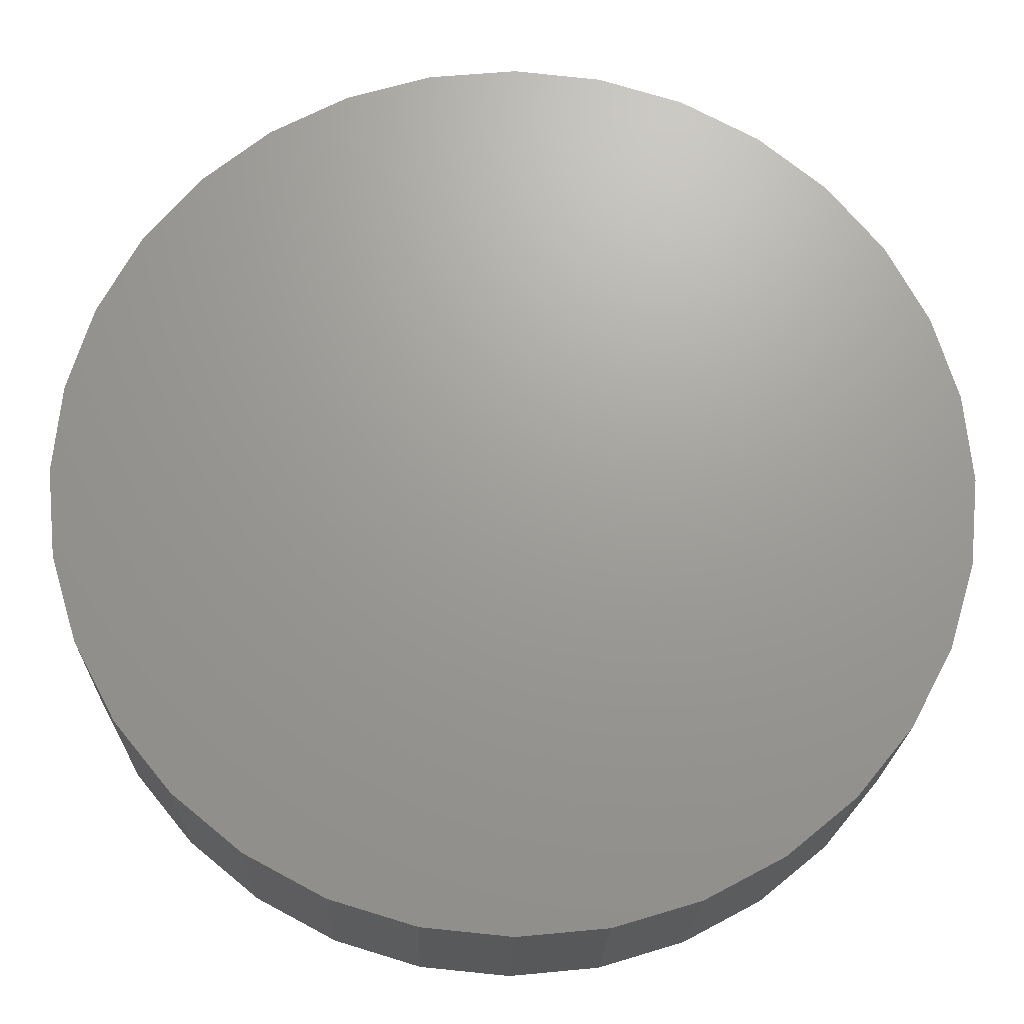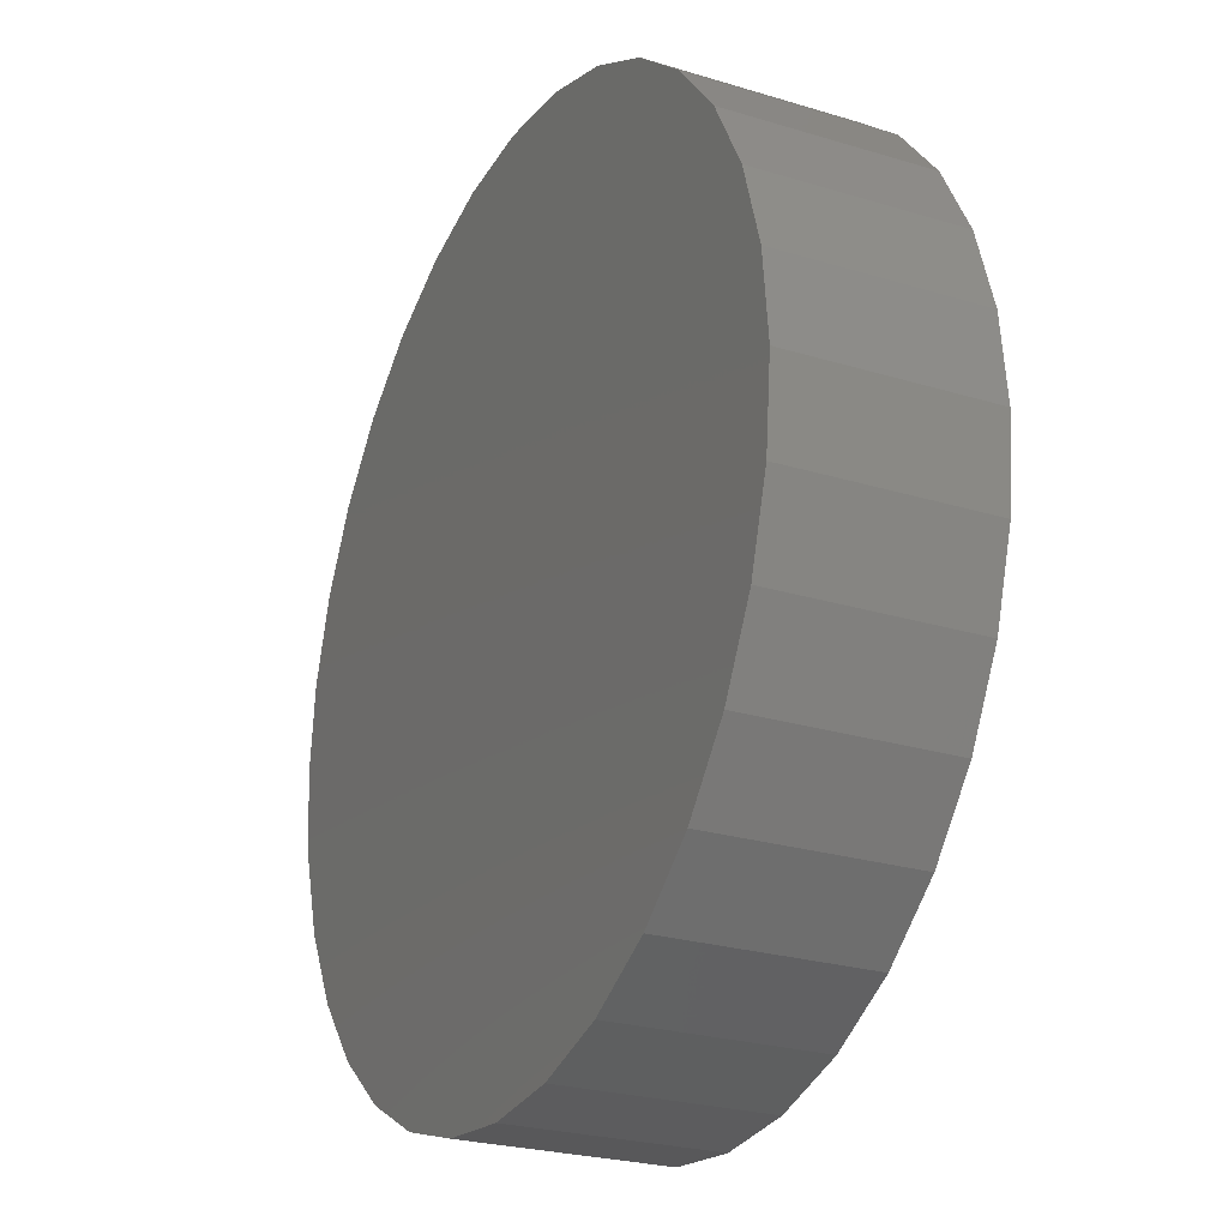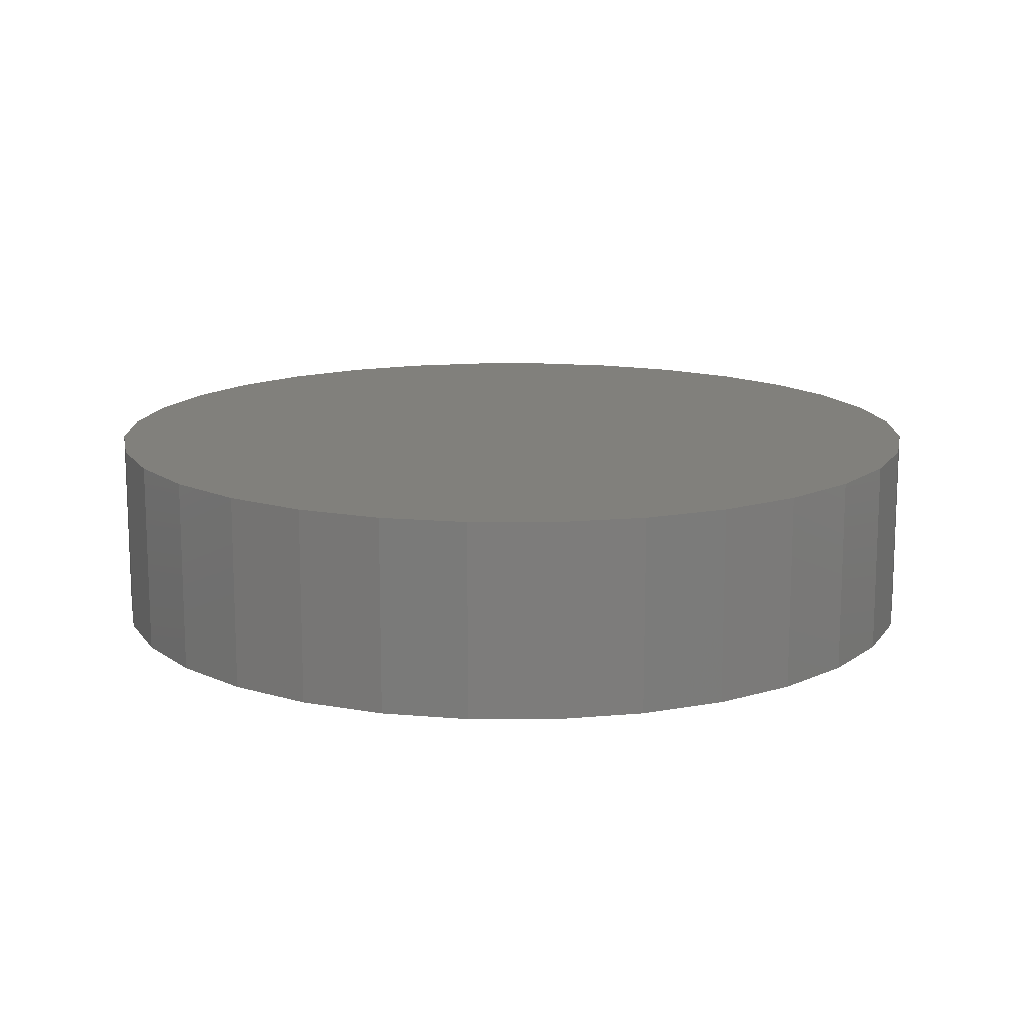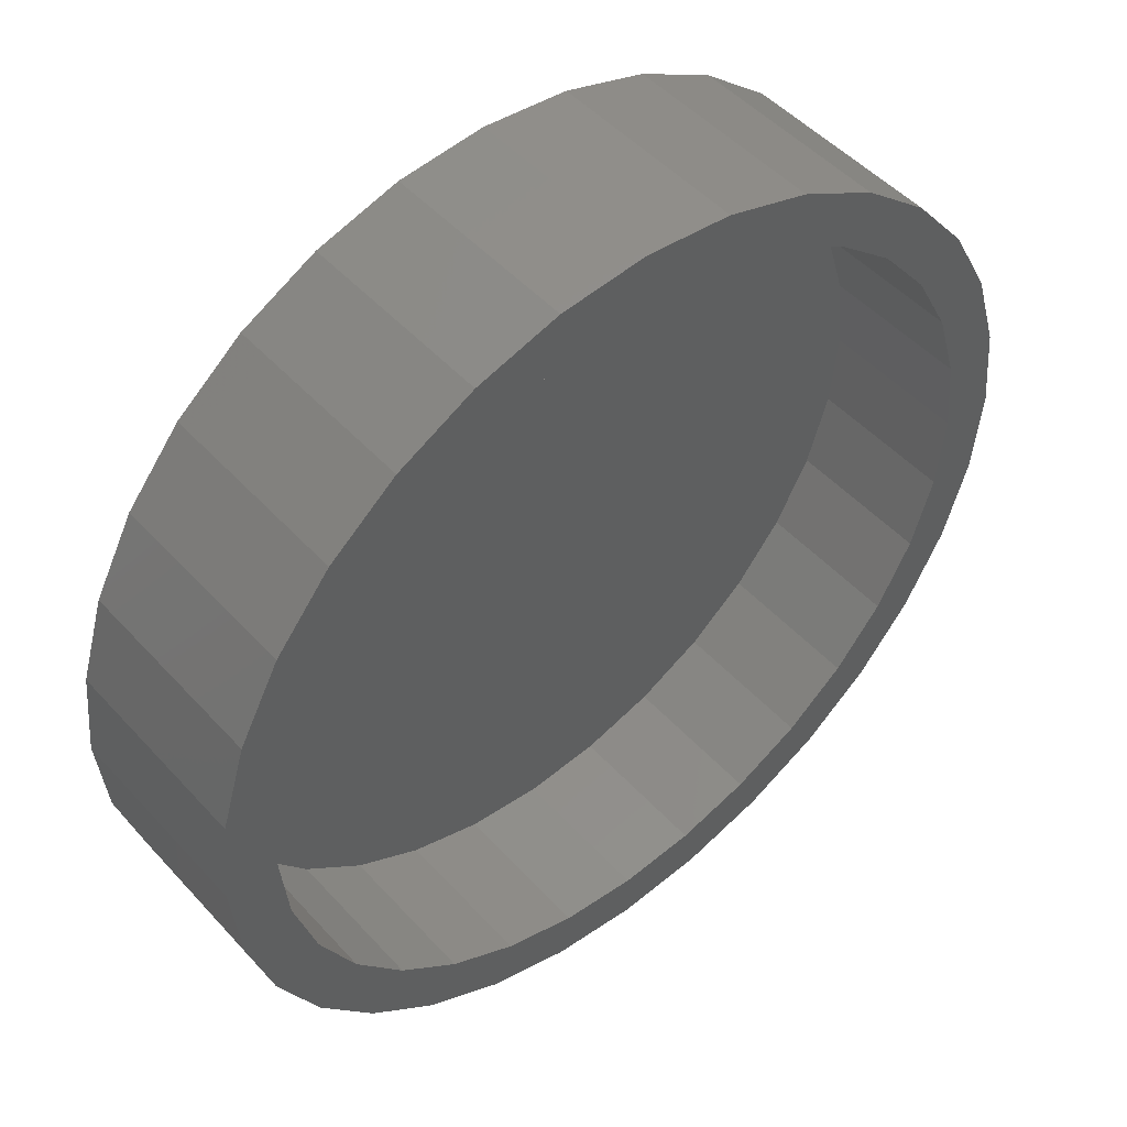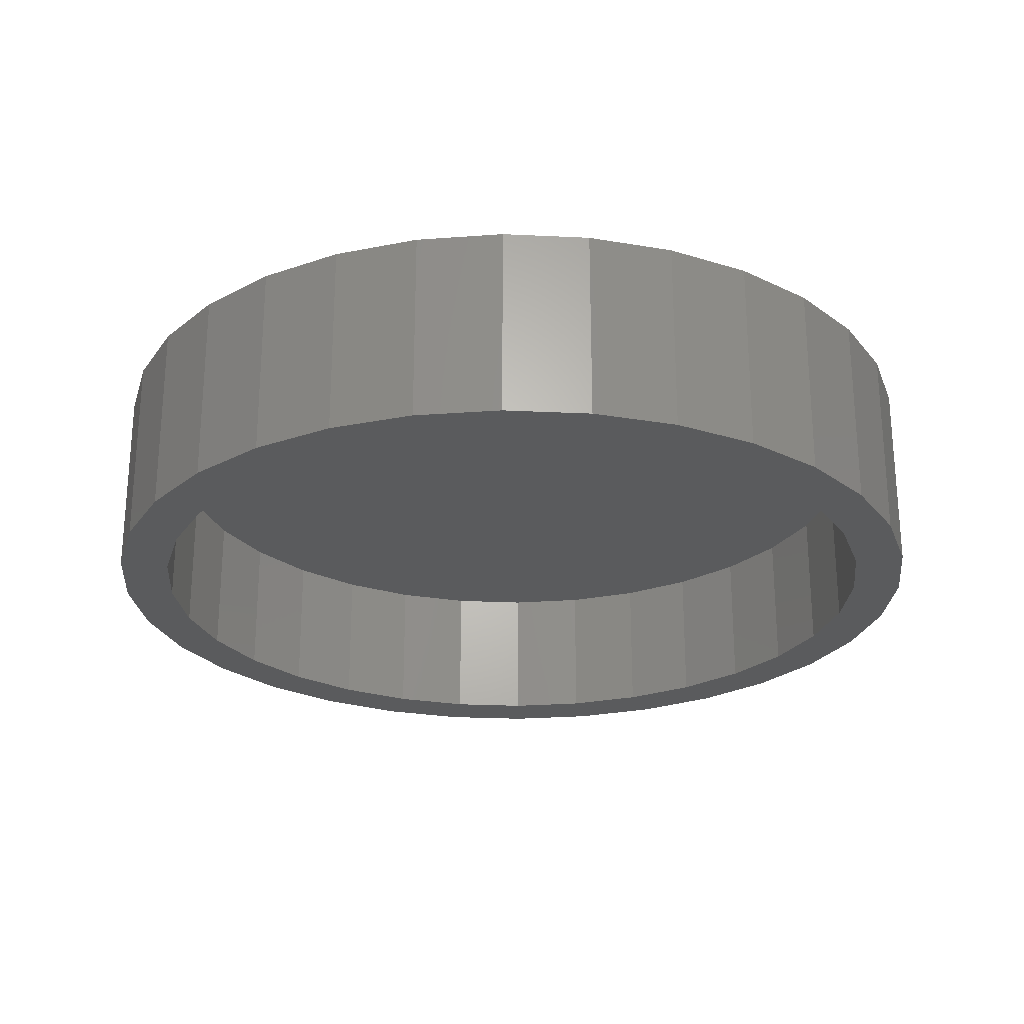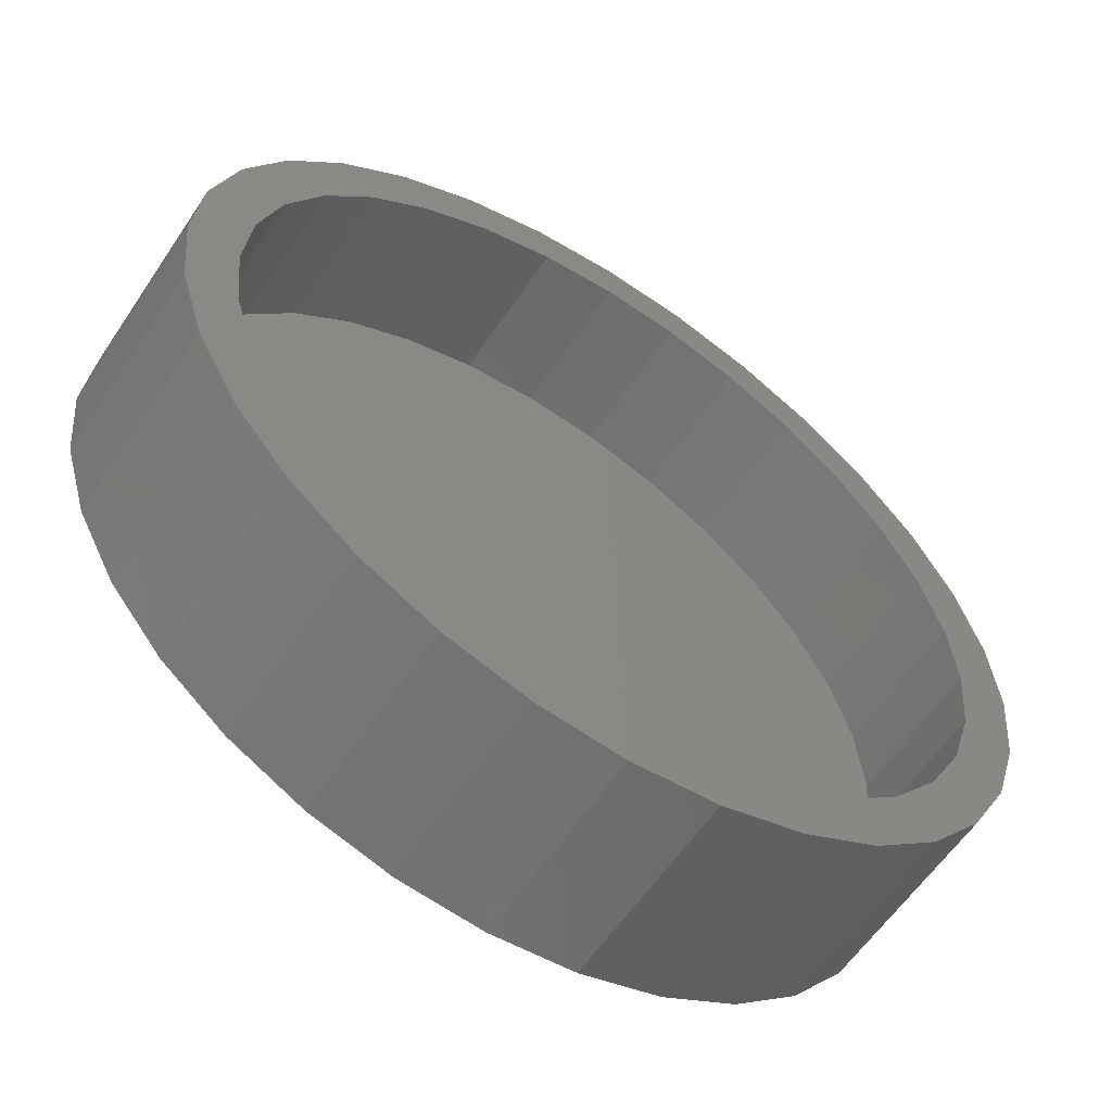
<metadata>
{"format":"stl","ext":"stl","renderer":"f3d","projection":"perspective","resolution":1024,"background":"white","views":[{"elev":-20.6,"azim":178.4,"up":"+Z"},{"elev":-25.0,"azim":-116.4,"up":"+Z"},{"elev":13.9,"azim":-28.2,"up":"+Y"},{"elev":48.8,"azim":-40.1,"up":"+Z"},{"elev":-25.0,"azim":-133.8,"up":"+Y"},{"elev":-59.3,"azim":-33.6,"up":"+Z"}]}
</metadata>
<code>
# stl→obj: 128 verts, 252 faces
v -0.5474 -0.2422 0.4398
v -0.6589 -0.2422 0.402
v -0.6069 -0.2422 0.3673
v -0.002259 -0.2422 0.6012
v -0.2092 -0.2422 0.5799
v -0.1159 -0.2422 0.5707
v -0.1037 -0.2422 0.632
v -0.2092 -0.2422 0.6424
v -0.4162 -0.2422 0.6012
v -0.3147 -0.2422 0.632
v -0.5916 -0.2422 0.484
v -0.4749 -0.2422 0.4992
v -0.5097 -0.2422 0.5512
v -0.3922 -0.2422 0.5434
v -0.3025 -0.2422 0.5707
v -0.6511 -0.2422 0.2846
v -0.7088 -0.2422 0.3085
v -0.6783 -0.2422 0.1949
v -0.7396 -0.2422 0.2071
v -0.6875 -0.2422 0.1016
v -0.75 -0.2422 0.1016
v -0.6783 -0.2422 0.008253
v -0.7396 -0.2422 -0.00394
v -0.6511 -0.2422 -0.08147
v -0.7088 -0.2422 -0.1054
v -0.6069 -0.2422 -0.1642
v -0.6589 -0.2422 -0.1989
v -0.5474 -0.2422 -0.2366
v -0.5916 -0.2422 -0.2808
v -0.4749 -0.2422 -0.2961
v -0.3922 -0.2422 -0.3403
v -0.5097 -0.2422 -0.3481
v -0.3025 -0.2422 -0.3675
v -0.4162 -0.2422 -0.3981
v -0.2092 -0.2422 -0.3767
v -0.1037 -0.2422 -0.4288
v -0.002259 -0.2422 -0.3981
v -0.2092 -0.2422 -0.4392
v -0.3147 -0.2422 -0.4288
v 0.09124 -0.2422 0.5512
v -0.02618 -0.2422 0.5434
v 0.1732 -0.2422 0.484
v 0.05651 -0.2422 0.4992
v 0.2404 -0.2422 0.402
v 0.129 -0.2422 0.4398
v 0.1885 -0.2422 0.3673
v 0.2904 -0.2422 0.3085
v 0.2327 -0.2422 0.2846
v 0.3212 -0.2422 0.2071
v 0.2599 -0.2422 0.1949
v 0.3316 -0.2422 0.1016
v 0.2691 -0.2422 0.1016
v 0.3212 -0.2422 -0.00394
v 0.2599 -0.2422 0.008253
v 0.2904 -0.2422 -0.1054
v 0.2327 -0.2422 -0.08147
v 0.2404 -0.2422 -0.1989
v 0.1885 -0.2422 -0.1642
v 0.1732 -0.2422 -0.2808
v 0.129 -0.2422 -0.2366
v 0.05651 -0.2422 -0.2961
v 0.09124 -0.2422 -0.3481
v -0.02618 -0.2422 -0.3403
v -0.1159 -0.2422 -0.3675
v -0.2092 -0.0625 -0.3767
v -0.1159 -0.0625 -0.3675
v -0.02618 -0.0625 -0.3403
v 0.05651 -0.0625 -0.2961
v 0.129 -0.0625 -0.2366
v 0.1885 -0.0625 -0.1642
v 0.2327 -0.0625 -0.08147
v 0.2599 -0.0625 0.008253
v 0.2691 -0.0625 0.1016
v -0.3025 -0.0625 -0.3675
v -0.3922 -0.0625 -0.3403
v -0.4749 -0.0625 -0.2961
v -0.5474 -0.0625 -0.2366
v -0.6069 -0.0625 -0.1642
v -0.6511 -0.0625 -0.08147
v -0.6783 -0.0625 0.008253
v -0.6875 -0.0625 0.1016
v -0.2092 -0.0625 0.5799
v -0.3025 -0.0625 0.5707
v -0.3922 -0.0625 0.5434
v -0.4749 -0.0625 0.4992
v -0.5474 -0.0625 0.4398
v -0.6069 -0.0625 0.3673
v -0.6511 -0.0625 0.2846
v -0.6783 -0.0625 0.1949
v -0.1159 -0.0625 0.5707
v -0.02618 -0.0625 0.5434
v 0.05651 -0.0625 0.4992
v 0.129 -0.0625 0.4398
v 0.1885 -0.0625 0.3673
v 0.2327 -0.0625 0.2846
v 0.2599 -0.0625 0.1949
v -0.2092 8.553e-17 0.6424
v -0.1037 9.667e-17 0.632
v -0.3147 7.324e-17 0.632
v -0.2092 2.549e-17 -0.4392
v -0.3147 1.435e-17 -0.4288
v -0.1037 3.778e-17 -0.4288
v -0.4162 4.8e-18 -0.3981
v -0.002259 5.075e-17 -0.3981
v -0.5097 -2.806e-18 -0.3481
v 0.09124 6.391e-17 -0.3481
v -0.5916 -8.171e-18 -0.2808
v 0.1732 7.674e-17 -0.2808
v -0.6589 -1.109e-17 -0.1989
v 0.2404 8.875e-17 -0.1989
v -0.7088 -1.145e-17 -0.1054
v 0.2904 9.949e-17 -0.1054
v -0.7396 -9.231e-18 -0.00394
v 0.3212 1.085e-16 -0.00394
v -0.75 -4.529e-18 0.1016
v 0.3316 1.156e-16 0.1016
v -0.7396 2.482e-18 0.2071
v 0.3212 1.203e-16 0.2071
v -0.7088 1.153e-17 0.3085
v 0.2904 1.225e-16 0.3085
v -0.6589 2.227e-17 0.402
v 0.2404 1.221e-16 0.402
v -0.5916 3.428e-17 0.484
v 0.1732 1.192e-16 0.484
v -0.5097 4.712e-17 0.5512
v 0.09124 1.138e-16 0.5512
v -0.4162 6.027e-17 0.6012
v -0.002259 1.062e-16 0.6012
f 1 2 3
f 4 5 6
f 4 7 5
f 5 7 8
f 5 8 9
f 9 8 10
f 2 1 11
f 11 1 12
f 11 12 13
f 13 12 14
f 13 14 9
f 9 14 15
f 9 15 5
f 3 2 16
f 16 2 17
f 16 17 18
f 18 17 19
f 18 19 20
f 20 19 21
f 20 21 22
f 22 21 23
f 22 23 24
f 24 23 25
f 24 25 26
f 26 25 27
f 26 27 28
f 28 27 29
f 28 29 30
f 30 29 31
f 31 29 32
f 31 32 33
f 33 32 34
f 33 34 35
f 36 37 38
f 38 37 35
f 38 35 39
f 39 35 34
f 4 6 40
f 40 6 41
f 40 41 42
f 42 41 43
f 42 43 44
f 44 43 45
f 44 45 46
f 44 46 47
f 47 46 48
f 47 48 49
f 49 48 50
f 49 50 51
f 51 50 52
f 51 52 53
f 53 52 54
f 53 54 55
f 55 54 56
f 55 56 57
f 57 56 58
f 57 58 59
f 59 58 60
f 59 60 61
f 59 61 62
f 62 61 63
f 62 63 37
f 37 63 64
f 37 64 35
f 65 64 66
f 66 64 63
f 66 63 67
f 67 63 61
f 67 61 68
f 68 61 60
f 68 60 69
f 69 60 58
f 69 58 70
f 70 58 56
f 70 56 71
f 71 56 54
f 71 54 72
f 72 54 52
f 72 52 73
f 64 65 35
f 35 65 74
f 35 74 33
f 33 74 75
f 33 75 31
f 31 75 76
f 31 76 30
f 30 76 77
f 30 77 28
f 28 77 78
f 28 78 26
f 26 78 79
f 26 79 24
f 24 79 80
f 24 80 22
f 22 80 81
f 22 81 20
f 82 15 83
f 83 15 14
f 83 14 84
f 84 14 12
f 84 12 85
f 85 12 1
f 85 1 86
f 86 1 3
f 86 3 87
f 87 3 16
f 87 16 88
f 88 16 18
f 88 18 89
f 89 18 20
f 89 20 81
f 15 82 5
f 5 82 90
f 5 90 6
f 6 90 91
f 6 91 41
f 41 91 92
f 41 92 43
f 43 92 93
f 43 93 45
f 45 93 94
f 45 94 46
f 46 94 95
f 46 95 48
f 48 95 96
f 48 96 50
f 50 96 73
f 50 73 52
f 73 96 72
f 72 96 71
f 71 96 95
f 71 95 70
f 70 95 94
f 70 94 69
f 69 94 93
f 69 93 68
f 68 93 92
f 68 92 67
f 67 92 91
f 67 91 66
f 66 91 90
f 66 90 65
f 65 90 82
f 65 82 74
f 74 82 83
f 74 83 75
f 75 83 84
f 75 84 76
f 76 84 85
f 76 85 77
f 77 85 86
f 77 86 78
f 78 86 87
f 78 87 79
f 79 87 88
f 79 88 80
f 80 88 89
f 80 89 81
f 97 98 99
f 100 101 102
f 102 101 103
f 102 103 104
f 104 103 105
f 104 105 106
f 106 105 107
f 106 107 108
f 108 107 109
f 108 109 110
f 110 109 111
f 110 111 112
f 112 111 113
f 112 113 114
f 114 113 115
f 114 115 116
f 116 115 117
f 116 117 118
f 118 117 119
f 118 119 120
f 120 119 121
f 120 121 122
f 122 121 123
f 122 123 124
f 124 123 125
f 124 125 126
f 126 125 127
f 126 127 128
f 128 127 99
f 128 99 98
f 116 51 114
f 114 51 53
f 114 53 112
f 112 53 55
f 112 55 110
f 110 55 57
f 110 57 108
f 108 57 59
f 108 59 106
f 106 59 62
f 106 62 104
f 104 62 37
f 104 37 102
f 102 37 36
f 102 36 100
f 100 36 38
f 100 38 101
f 101 38 39
f 101 39 103
f 103 39 34
f 103 34 105
f 105 34 32
f 105 32 107
f 107 32 29
f 107 29 109
f 109 29 27
f 109 27 111
f 111 27 25
f 111 25 113
f 113 25 23
f 113 23 115
f 115 23 21
f 115 21 117
f 117 21 19
f 117 19 119
f 119 19 17
f 119 17 121
f 121 17 2
f 121 2 123
f 123 2 11
f 123 11 125
f 125 11 13
f 125 13 127
f 127 13 9
f 127 9 99
f 99 9 10
f 99 10 97
f 97 10 8
f 97 8 98
f 98 8 7
f 98 7 128
f 128 7 4
f 128 4 126
f 126 4 40
f 126 40 124
f 124 40 42
f 124 42 122
f 122 42 44
f 122 44 120
f 120 44 47
f 120 47 118
f 118 47 49
f 118 49 116
f 116 49 51

</code>
